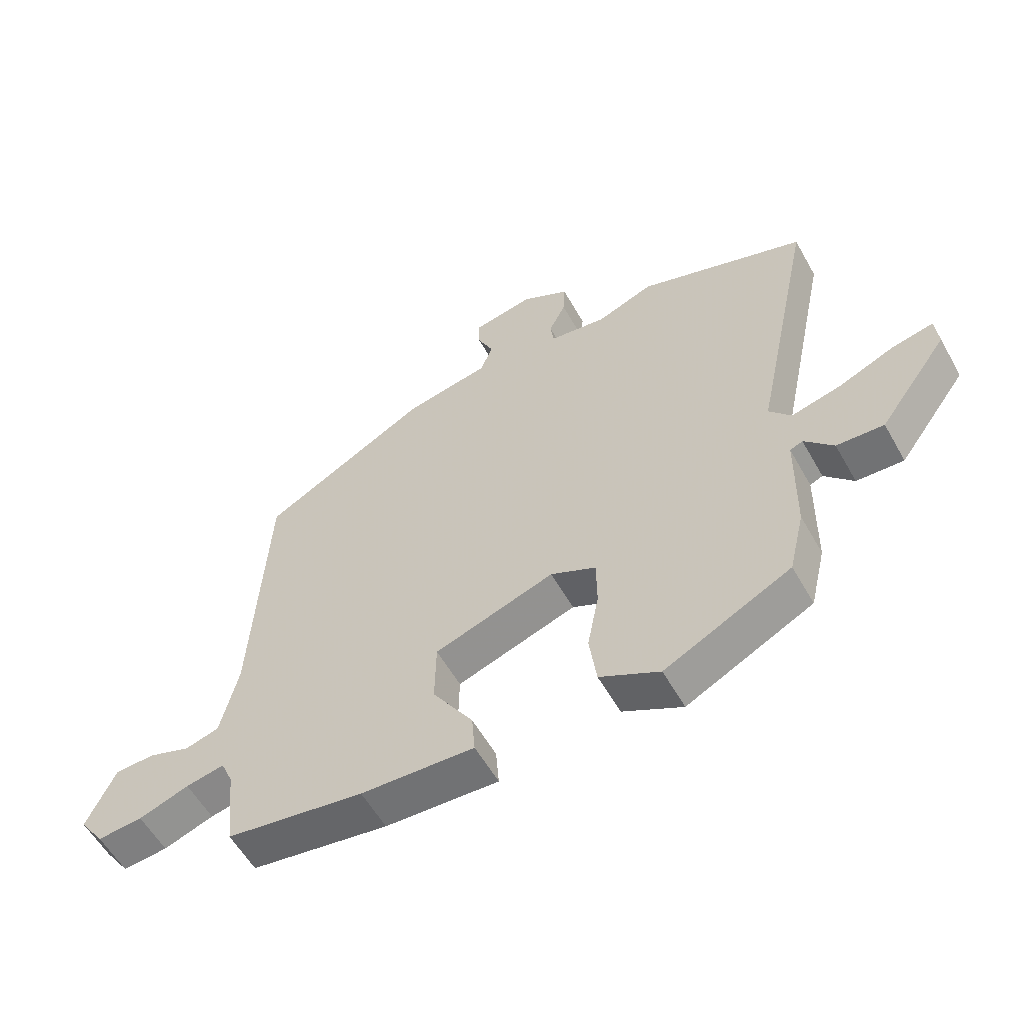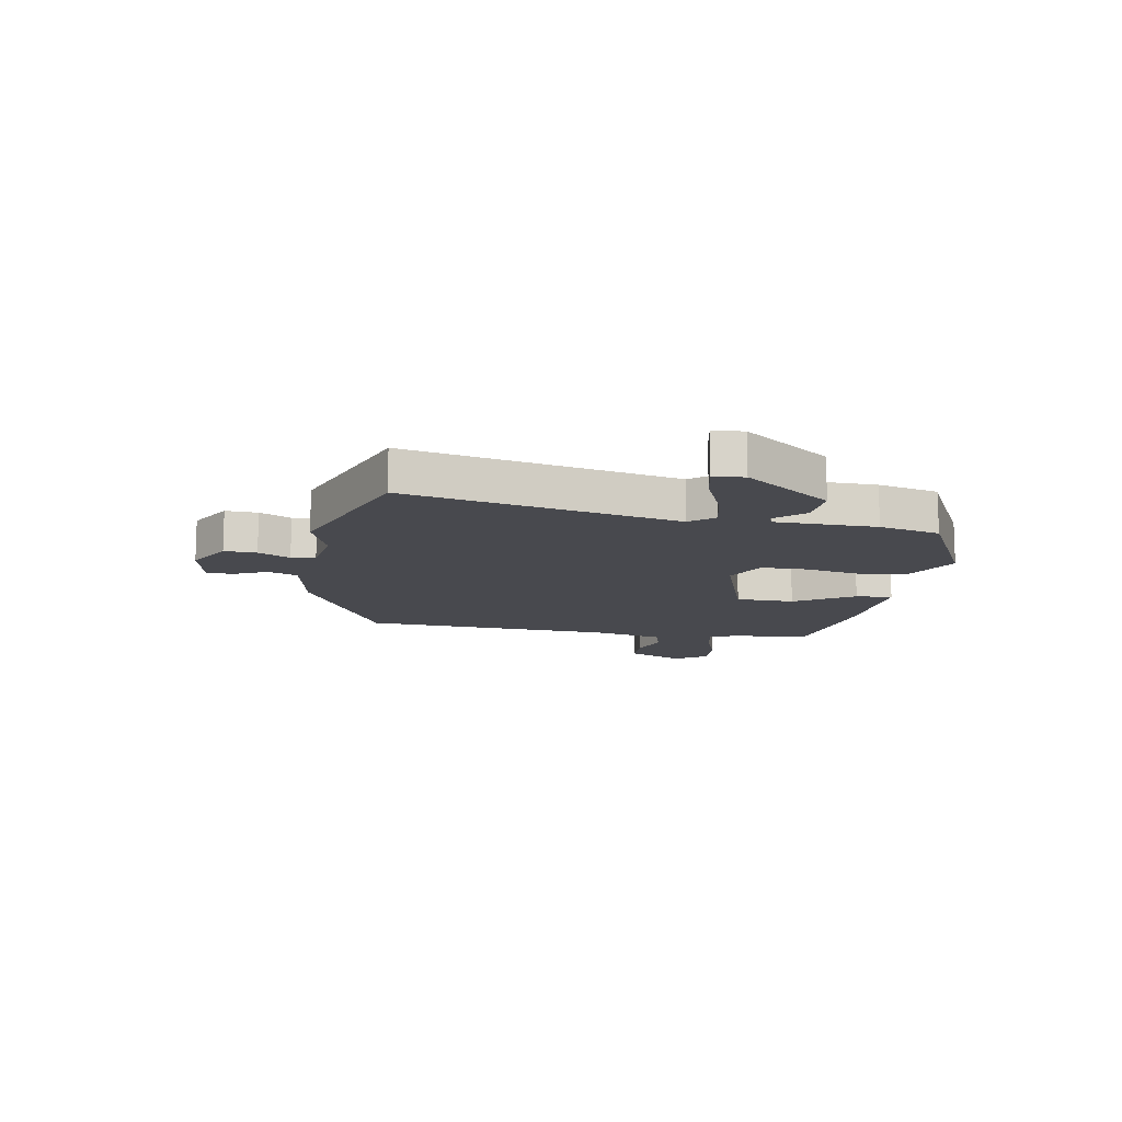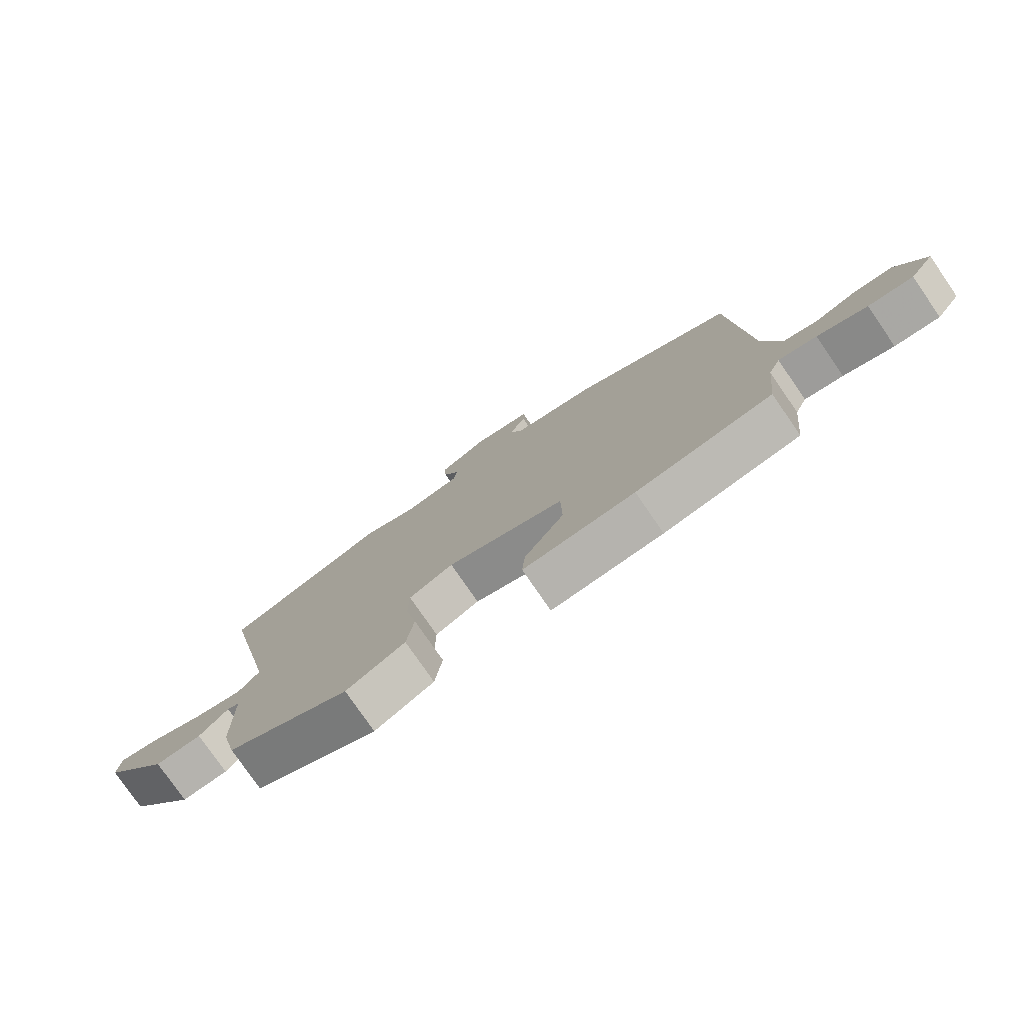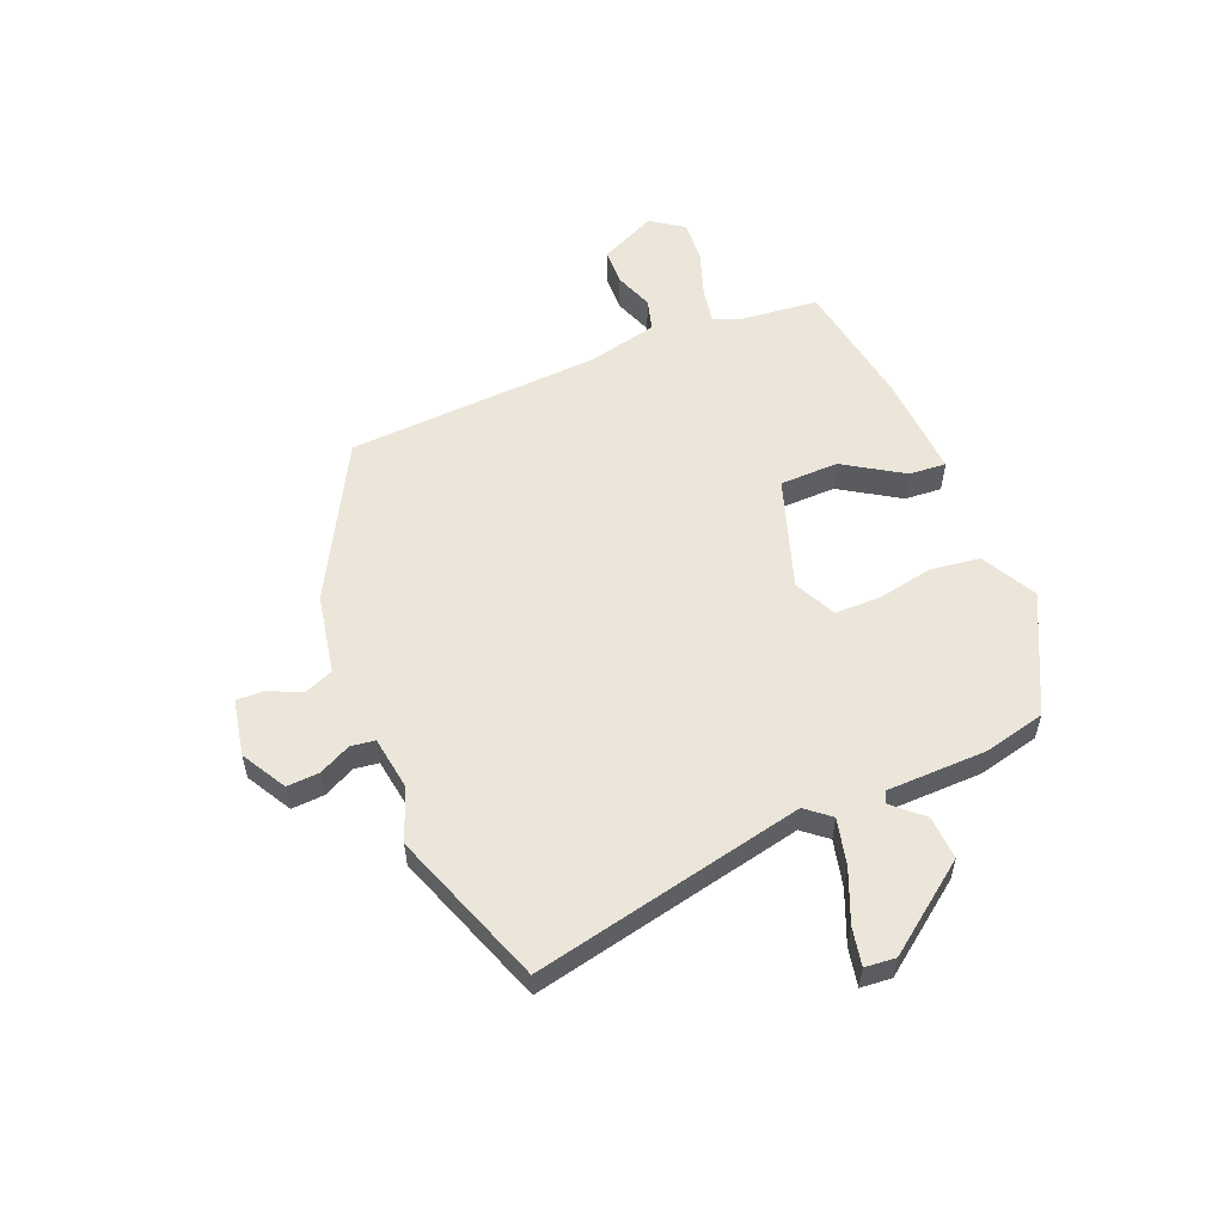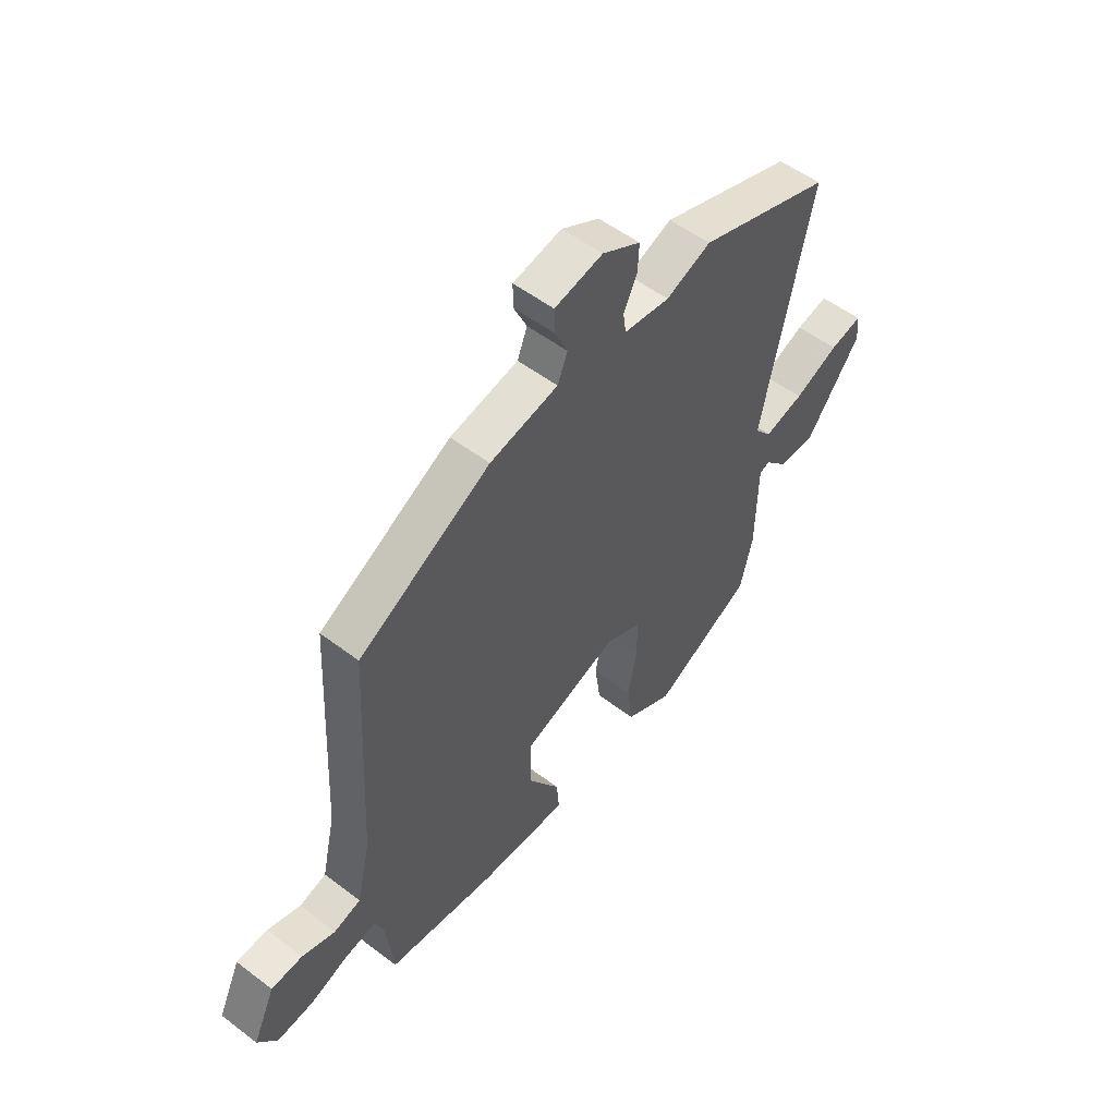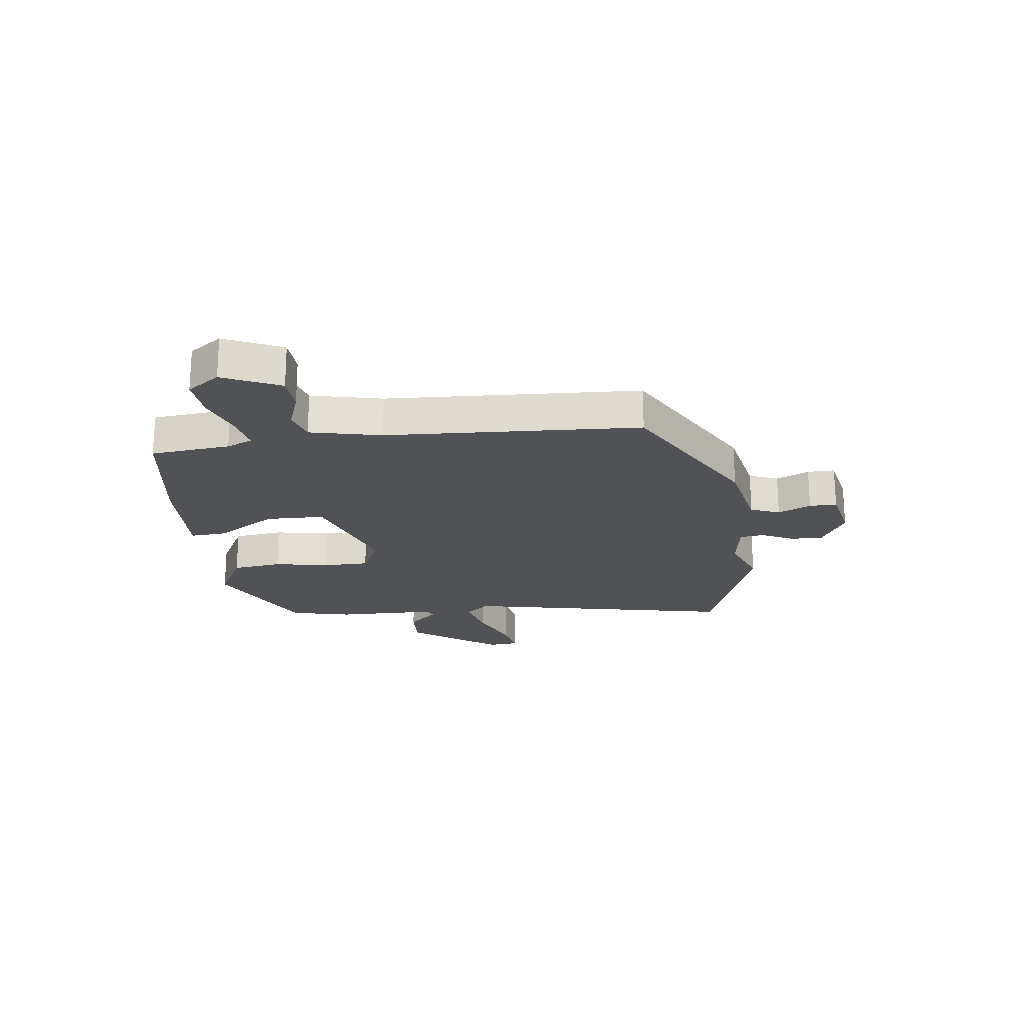
<metadata>
{"format":"obj","ext":"obj","renderer":"f3d","projection":"perspective","resolution":1024,"background":"white","views":[{"elev":-57.3,"azim":29.2,"up":"+Z"},{"elev":-12.6,"azim":79.9,"up":"+Y"},{"elev":-78.1,"azim":-145.4,"up":"+Z"},{"elev":55.7,"azim":67.4,"up":"+Y"},{"elev":53.6,"azim":-51.0,"up":"+Z"},{"elev":-21.1,"azim":-82.7,"up":"+Y"}]}
</metadata>
<code>
v -0.451 0.07 -0.483
v -0.466 0.07 -0.341
v -0.486 0.07 -0.295
v -0.55 0.07 -0.307
v -0.633 0.07 -0.336
v -0.708 0.07 -0.342
v -0.749 0.07 -0.284
v -0.702 0.07 -0.182
v -0.636 0.07 -0.179
v -0.566 0.07 -0.204
v -0.509 0.07 -0.188
v -0.48 0.07 -0.061
v -0.456 0.07 0.392
v -0.18 0.07 0.543
v -0.037 0.07 0.571
v -0.016 0.07 0.623
v -0.043 0.07 0.682
v -0.044 0.07 0.731
v 0.057 0.07 0.751
v 0.137 0.07 0.706
v 0.134 0.07 0.648
v 0.106 0.07 0.591
v 0.112 0.07 0.548
v 0.208 0.07 0.534
v 0.302 0.07 0.57
v 0.581 0.07 0.471
v 0.478 0.07 -0.015
v 0.514 0.07 -0.058
v 0.597 0.07 -0.038
v 0.69 0.07 0.001
v 0.758 0.07 0.015
v 0.763 0.07 -0.04
v 0.648 0.07 -0.196
v 0.57 0.07 -0.192
v 0.522 0.07 -0.14
v 0.501 0.07 -0.149
v 0.498 0.07 -0.33
v 0.472 0.07 -0.439
v 0.263 0.07 -0.544
v 0.164 0.07 -0.492
v 0.152 0.07 -0.403
v 0.171 0.07 -0.304
v 0.17 0.07 -0.222
v 0.095 0.07 -0.186
v -0.104 0.07 -0.253
v -0.106 0.07 -0.358
v -0.039 0.07 -0.463
v -0.034 0.07 -0.529
v -0.222 0.07 -0.519
v -0.451 0 -0.483
v -0.466 0 -0.341
v -0.486 0 -0.295
v -0.55 0 -0.307
v -0.633 0 -0.336
v -0.708 0 -0.342
v -0.749 0 -0.284
v -0.702 0 -0.182
v -0.636 0 -0.179
v -0.566 0 -0.204
v -0.509 0 -0.188
v -0.48 0 -0.061
v -0.456 0 0.392
v -0.18 0 0.543
v -0.037 0 0.571
v -0.016 0 0.623
v -0.043 0 0.682
v -0.044 0 0.731
v 0.057 0 0.751
v 0.137 0 0.706
v 0.134 0 0.648
v 0.106 0 0.591
v 0.112 0 0.548
v 0.208 0 0.534
v 0.302 0 0.57
v 0.581 0 0.471
v 0.478 0 -0.015
v 0.514 0 -0.058
v 0.597 0 -0.038
v 0.69 0 0.001
v 0.758 0 0.015
v 0.763 0 -0.04
v 0.648 0 -0.196
v 0.57 0 -0.192
v 0.522 0 -0.14
v 0.501 0 -0.149
v 0.498 0 -0.33
v 0.472 0 -0.439
v 0.263 0 -0.544
v 0.164 0 -0.492
v 0.152 0 -0.403
v 0.171 0 -0.304
v 0.17 0 -0.222
v 0.095 0 -0.186
v -0.104 0 -0.253
v -0.106 0 -0.358
v -0.039 0 -0.463
v -0.034 0 -0.529
v -0.222 0 -0.519
f 49 1 2
f 48 49 2
f 47 48 2
f 46 47 2
f 45 46 2 3
f 44 45 3
f 40 41 42
f 39 40 42
f 38 39 42
f 37 38 42
f 36 37 42
f 36 42 43
f 35 36 43 44
f 33 34 35
f 32 33 35
f 31 32 35
f 30 31 35
f 29 30 35
f 28 29 35 44
f 24 25 26 27
f 23 24 27
f 20 21 22
f 19 20 22
f 18 19 22
f 17 18 22
f 16 17 22
f 15 16 22 23
f 15 23 27
f 14 15 27
f 13 14 27
f 12 13 27
f 8 9 10
f 7 8 10
f 6 7 10
f 5 6 10
f 4 5 10
f 4 10 11
f 3 4 11
f 27 28 44
f 12 27 44
f 11 12 44
f 3 11 44
f 51 50 98
f 51 98 97
f 51 97 96
f 51 96 95
f 52 51 95 94
f 52 94 93
f 91 90 89
f 91 89 88
f 91 88 87
f 91 87 86
f 91 86 85
f 92 91 85
f 93 92 85 84
f 84 83 82
f 84 82 81
f 84 81 80
f 84 80 79
f 84 79 78
f 93 84 78 77
f 76 75 74 73
f 76 73 72
f 71 70 69
f 71 69 68
f 71 68 67
f 71 67 66
f 71 66 65
f 72 71 65 64
f 76 72 64
f 76 64 63
f 76 63 62
f 76 62 61
f 59 58 57
f 59 57 56
f 59 56 55
f 59 55 54
f 59 54 53
f 60 59 53
f 60 53 52
f 93 77 76
f 93 76 61
f 93 61 60
f 93 60 52
f 1 50 51 2
f 2 51 52 3
f 3 52 53 4
f 4 53 54 5
f 5 54 55 6
f 6 55 56 7
f 7 56 57 8
f 8 57 58 9
f 9 58 59 10
f 10 59 60 11
f 11 60 61 12
f 12 61 62 13
f 13 62 63 14
f 14 63 64 15
f 15 64 65 16
f 16 65 66 17
f 17 66 67 18
f 18 67 68 19
f 19 68 69 20
f 20 69 70 21
f 21 70 71 22
f 22 71 72 23
f 23 72 73 24
f 24 73 74 25
f 25 74 75 26
f 26 75 76 27
f 27 76 77 28
f 28 77 78 29
f 29 78 79 30
f 30 79 80 31
f 31 80 81 32
f 32 81 82 33
f 33 82 83 34
f 34 83 84 35
f 35 84 85 36
f 36 85 86 37
f 37 86 87 38
f 38 87 88 39
f 39 88 89 40
f 40 89 90 41
f 41 90 91 42
f 42 91 92 43
f 43 92 93 44
f 44 93 94 45
f 45 94 95 46
f 46 95 96 47
f 47 96 97 48
f 48 97 98 49
f 49 98 50 1

</code>
